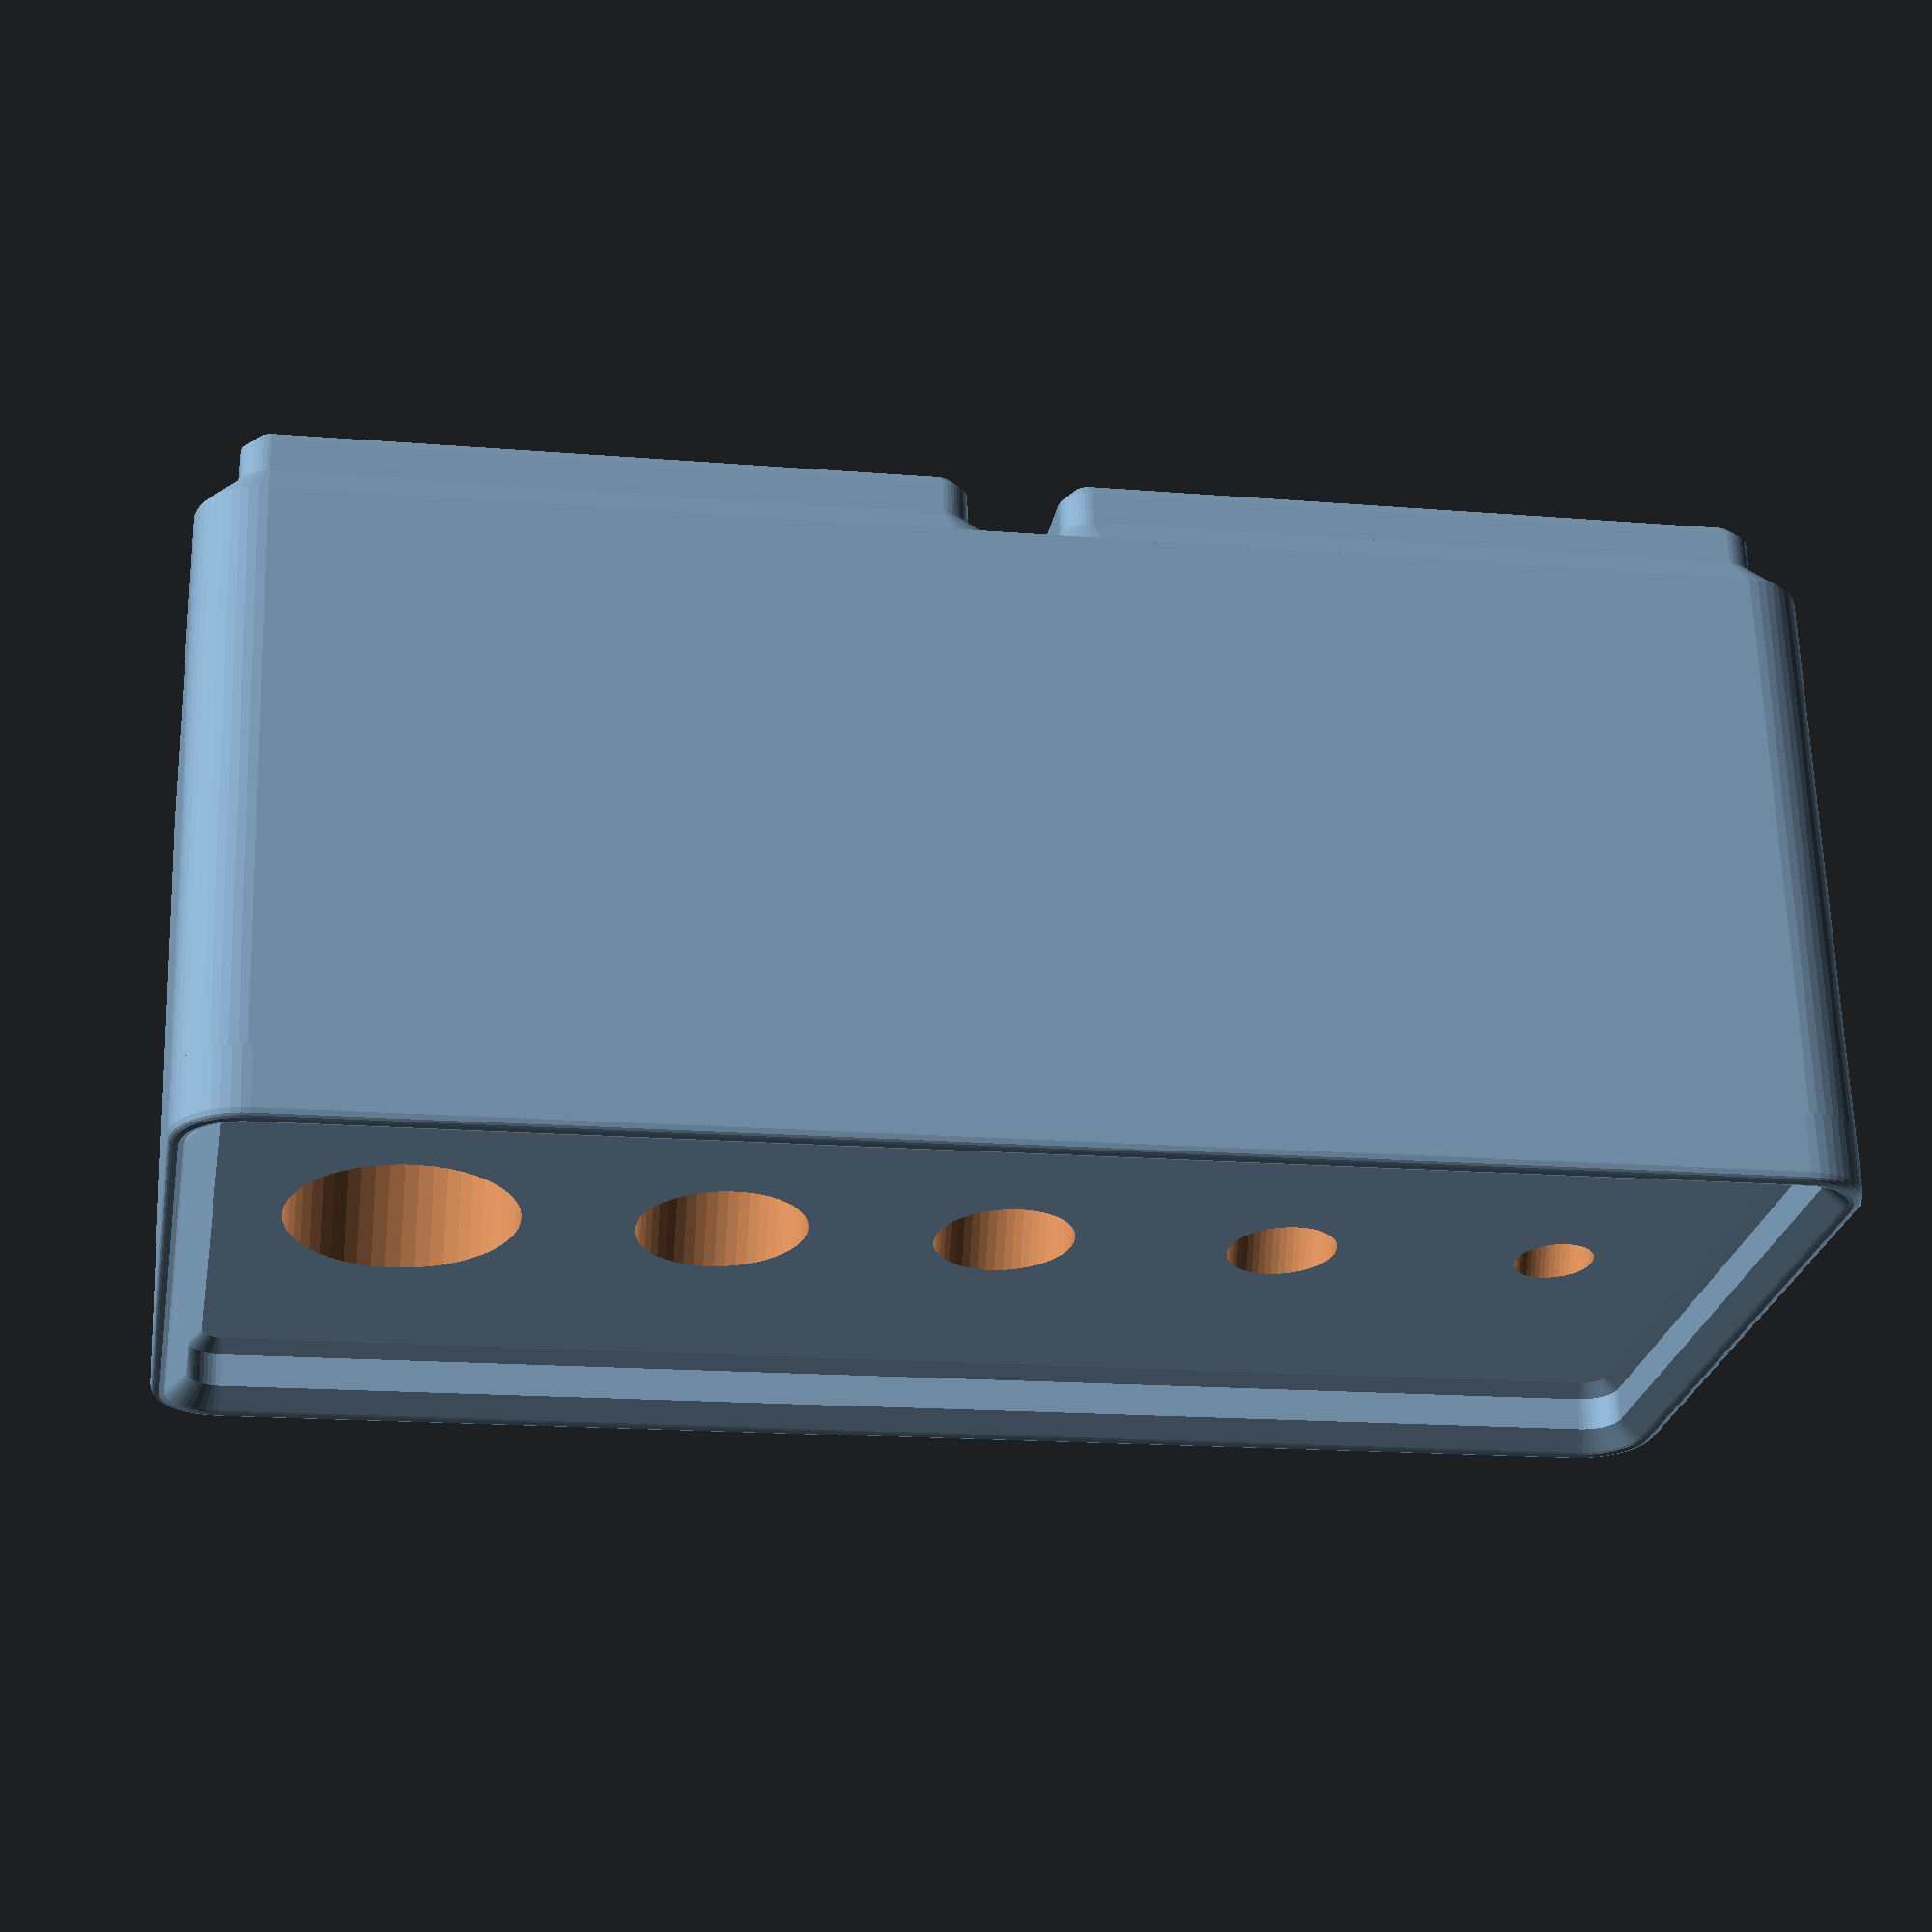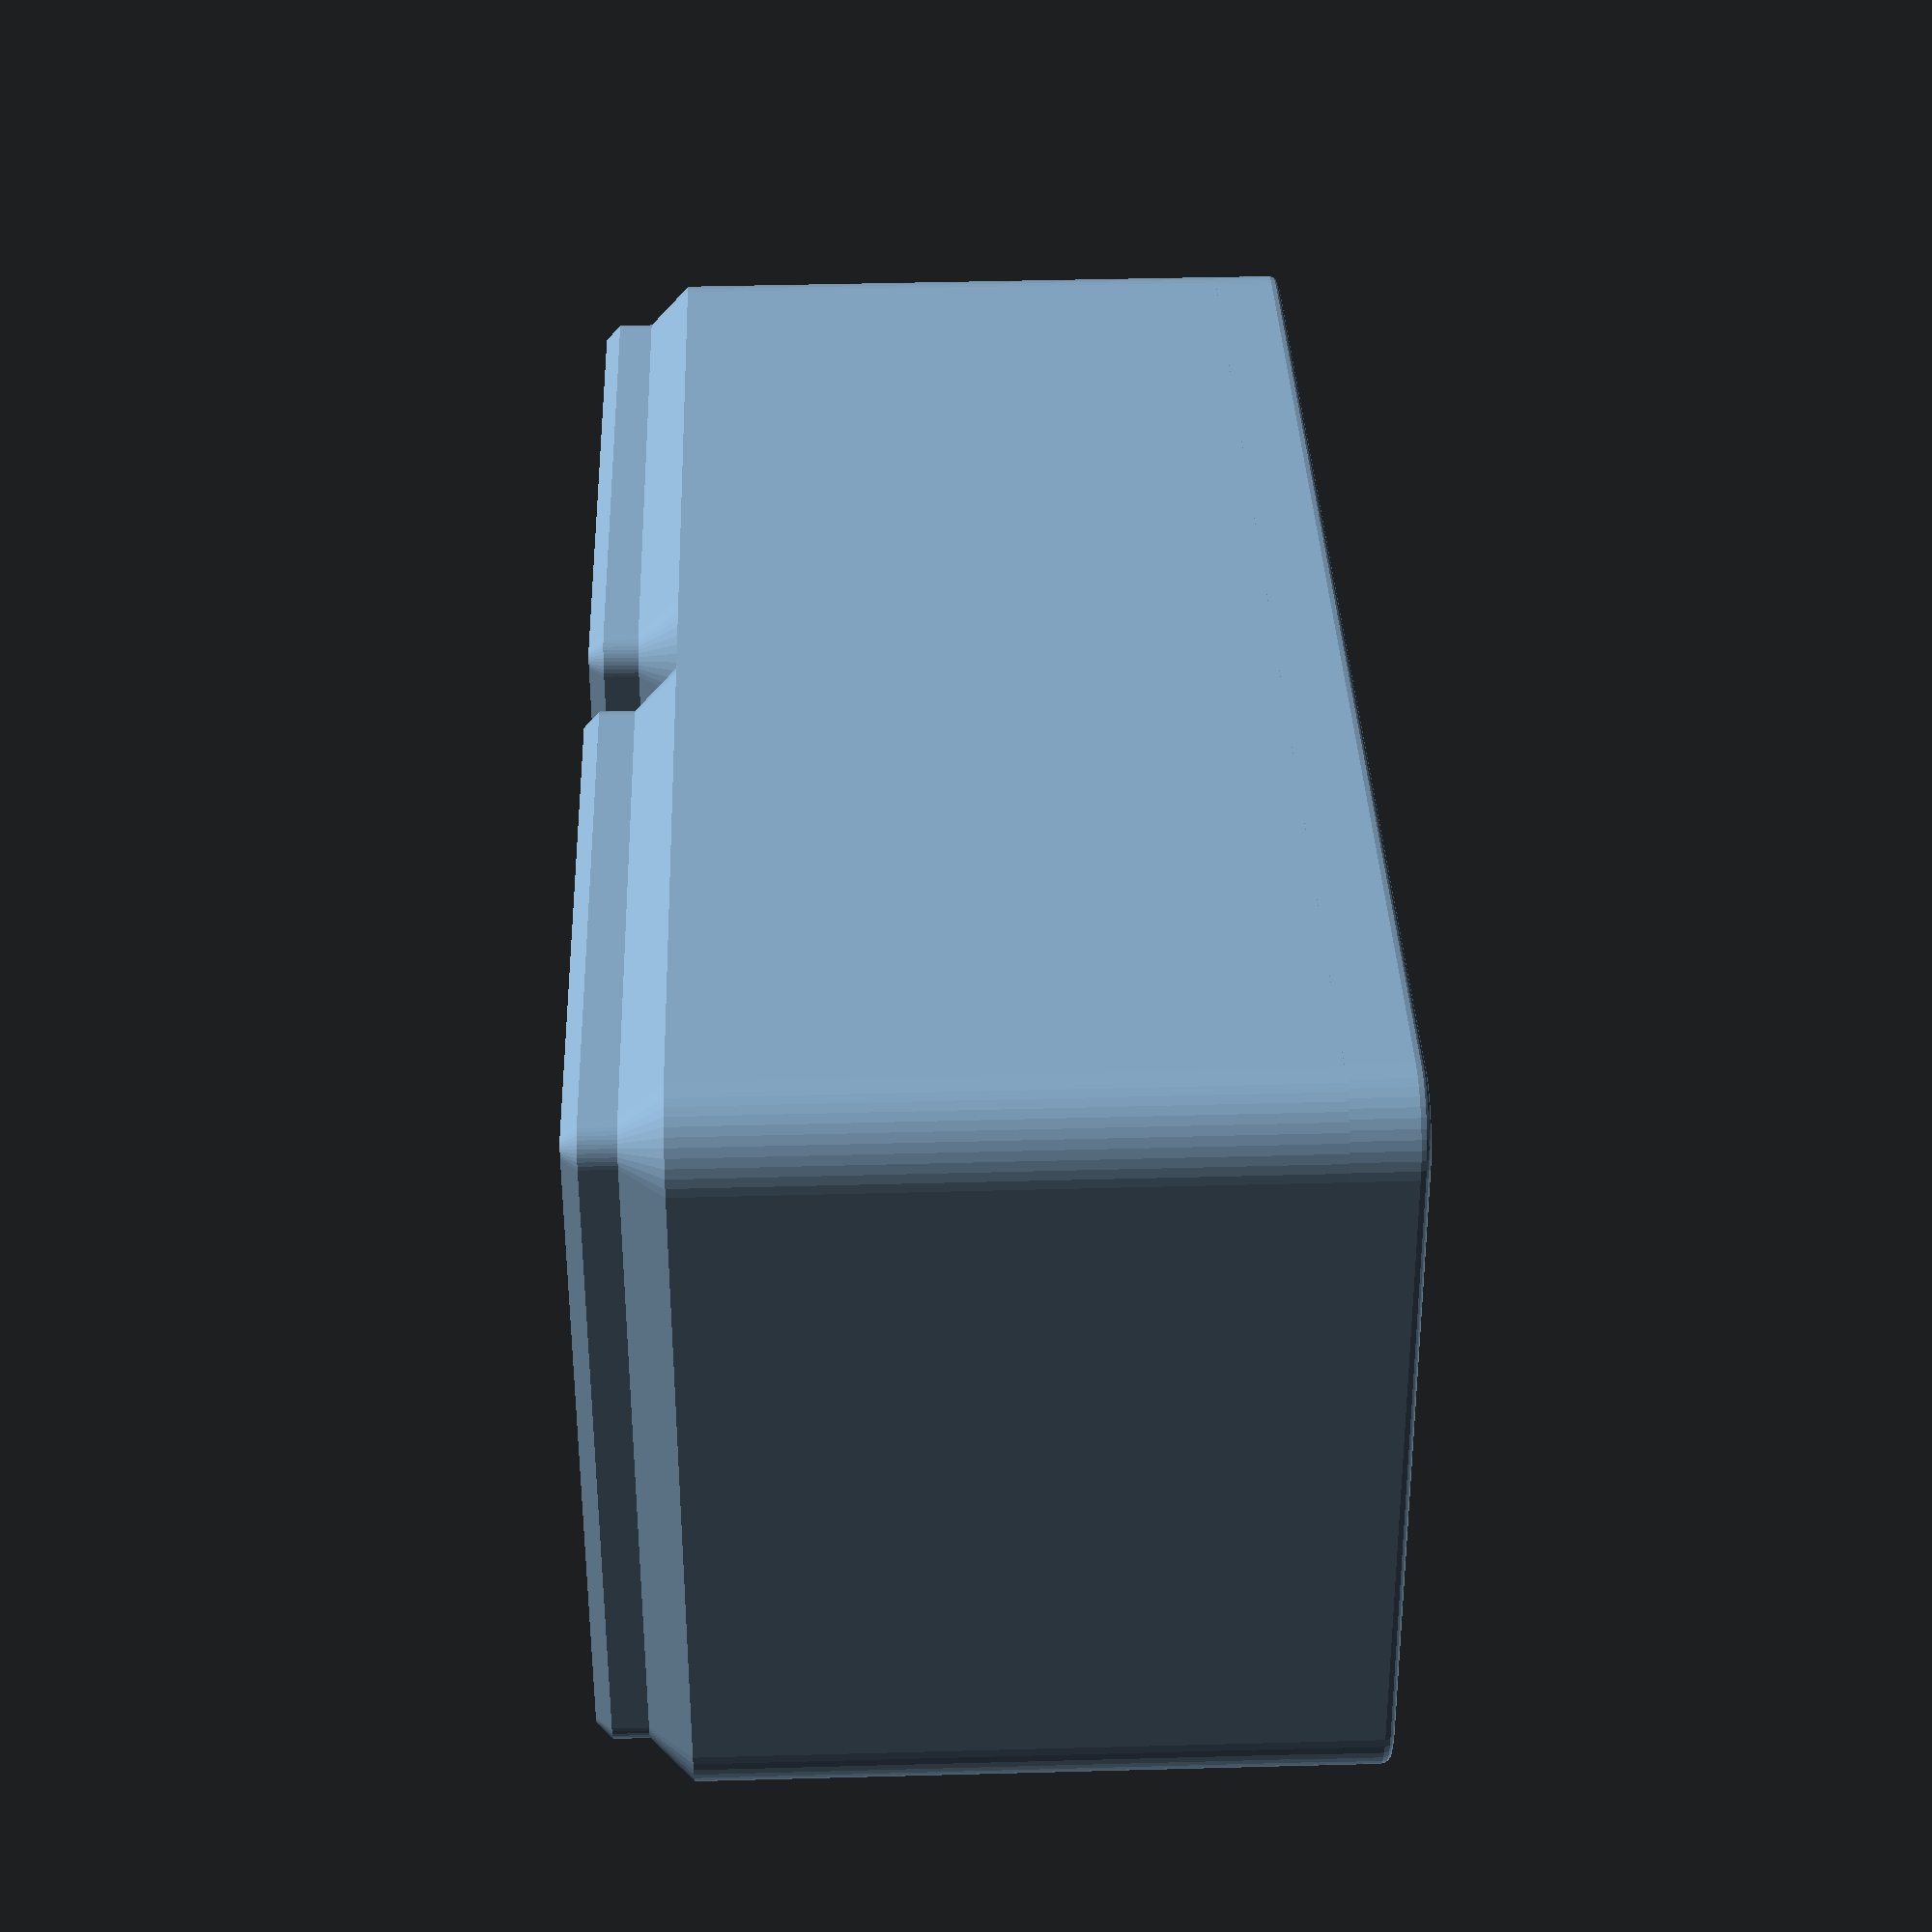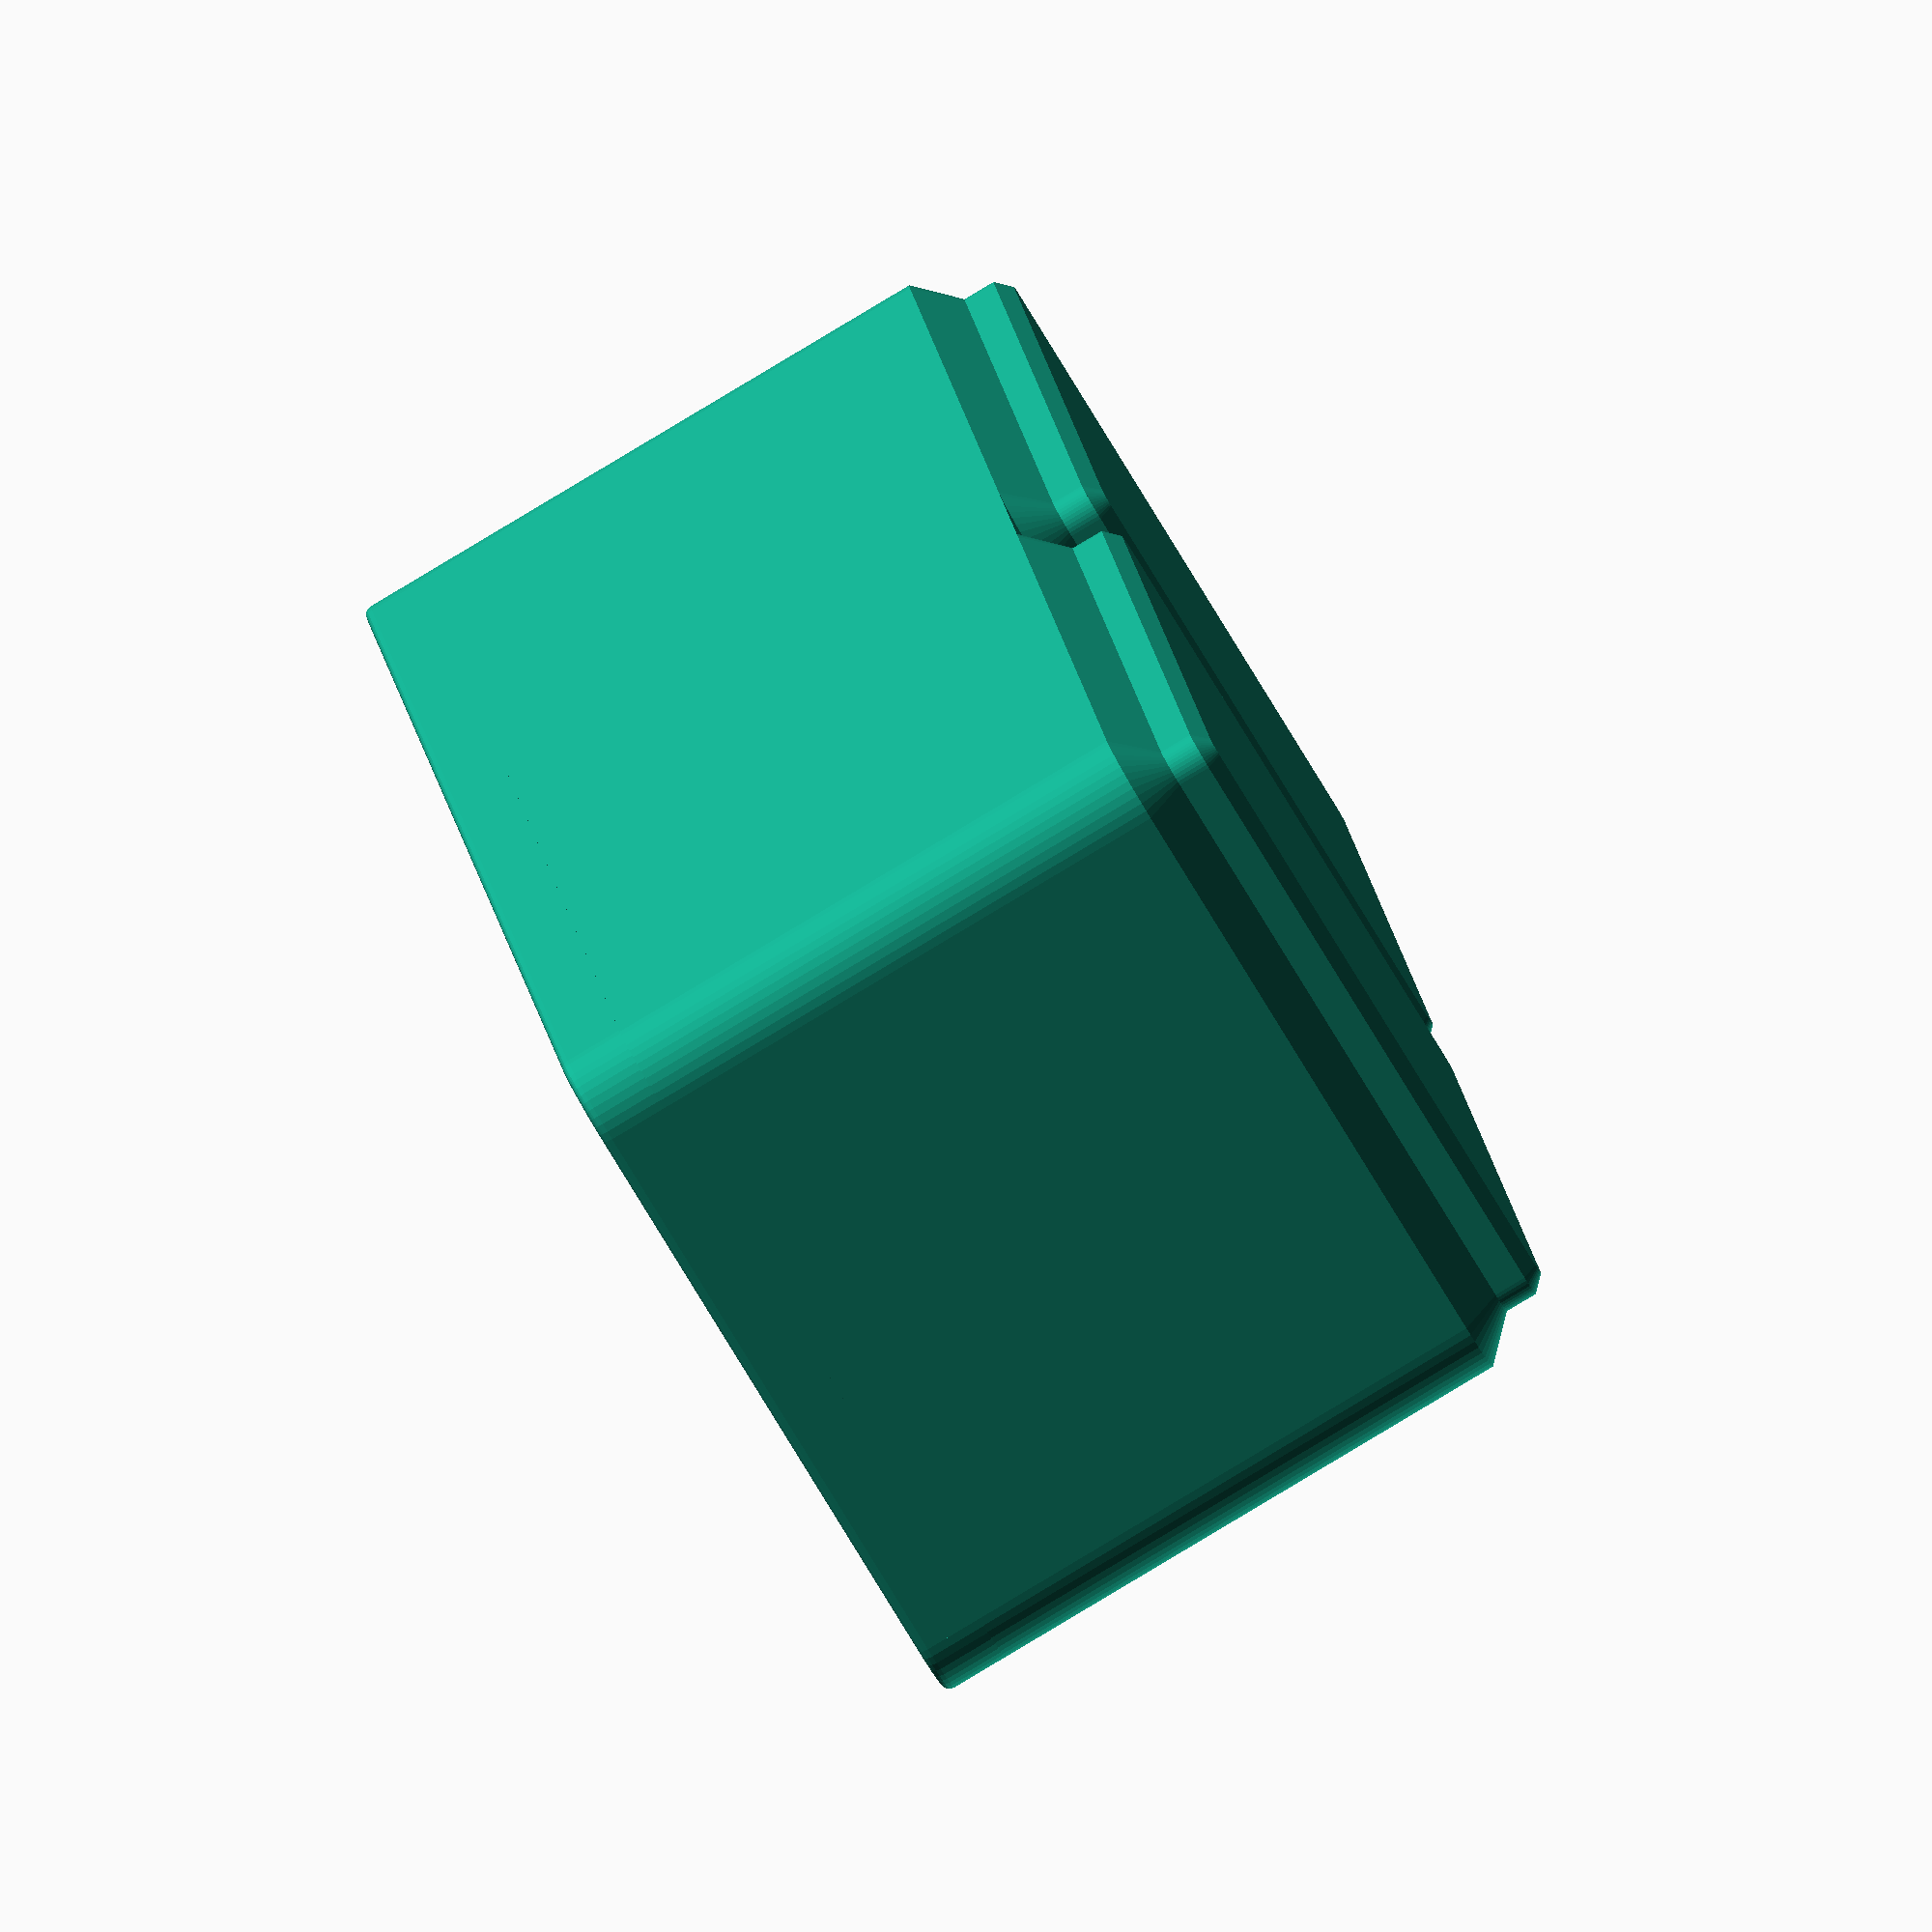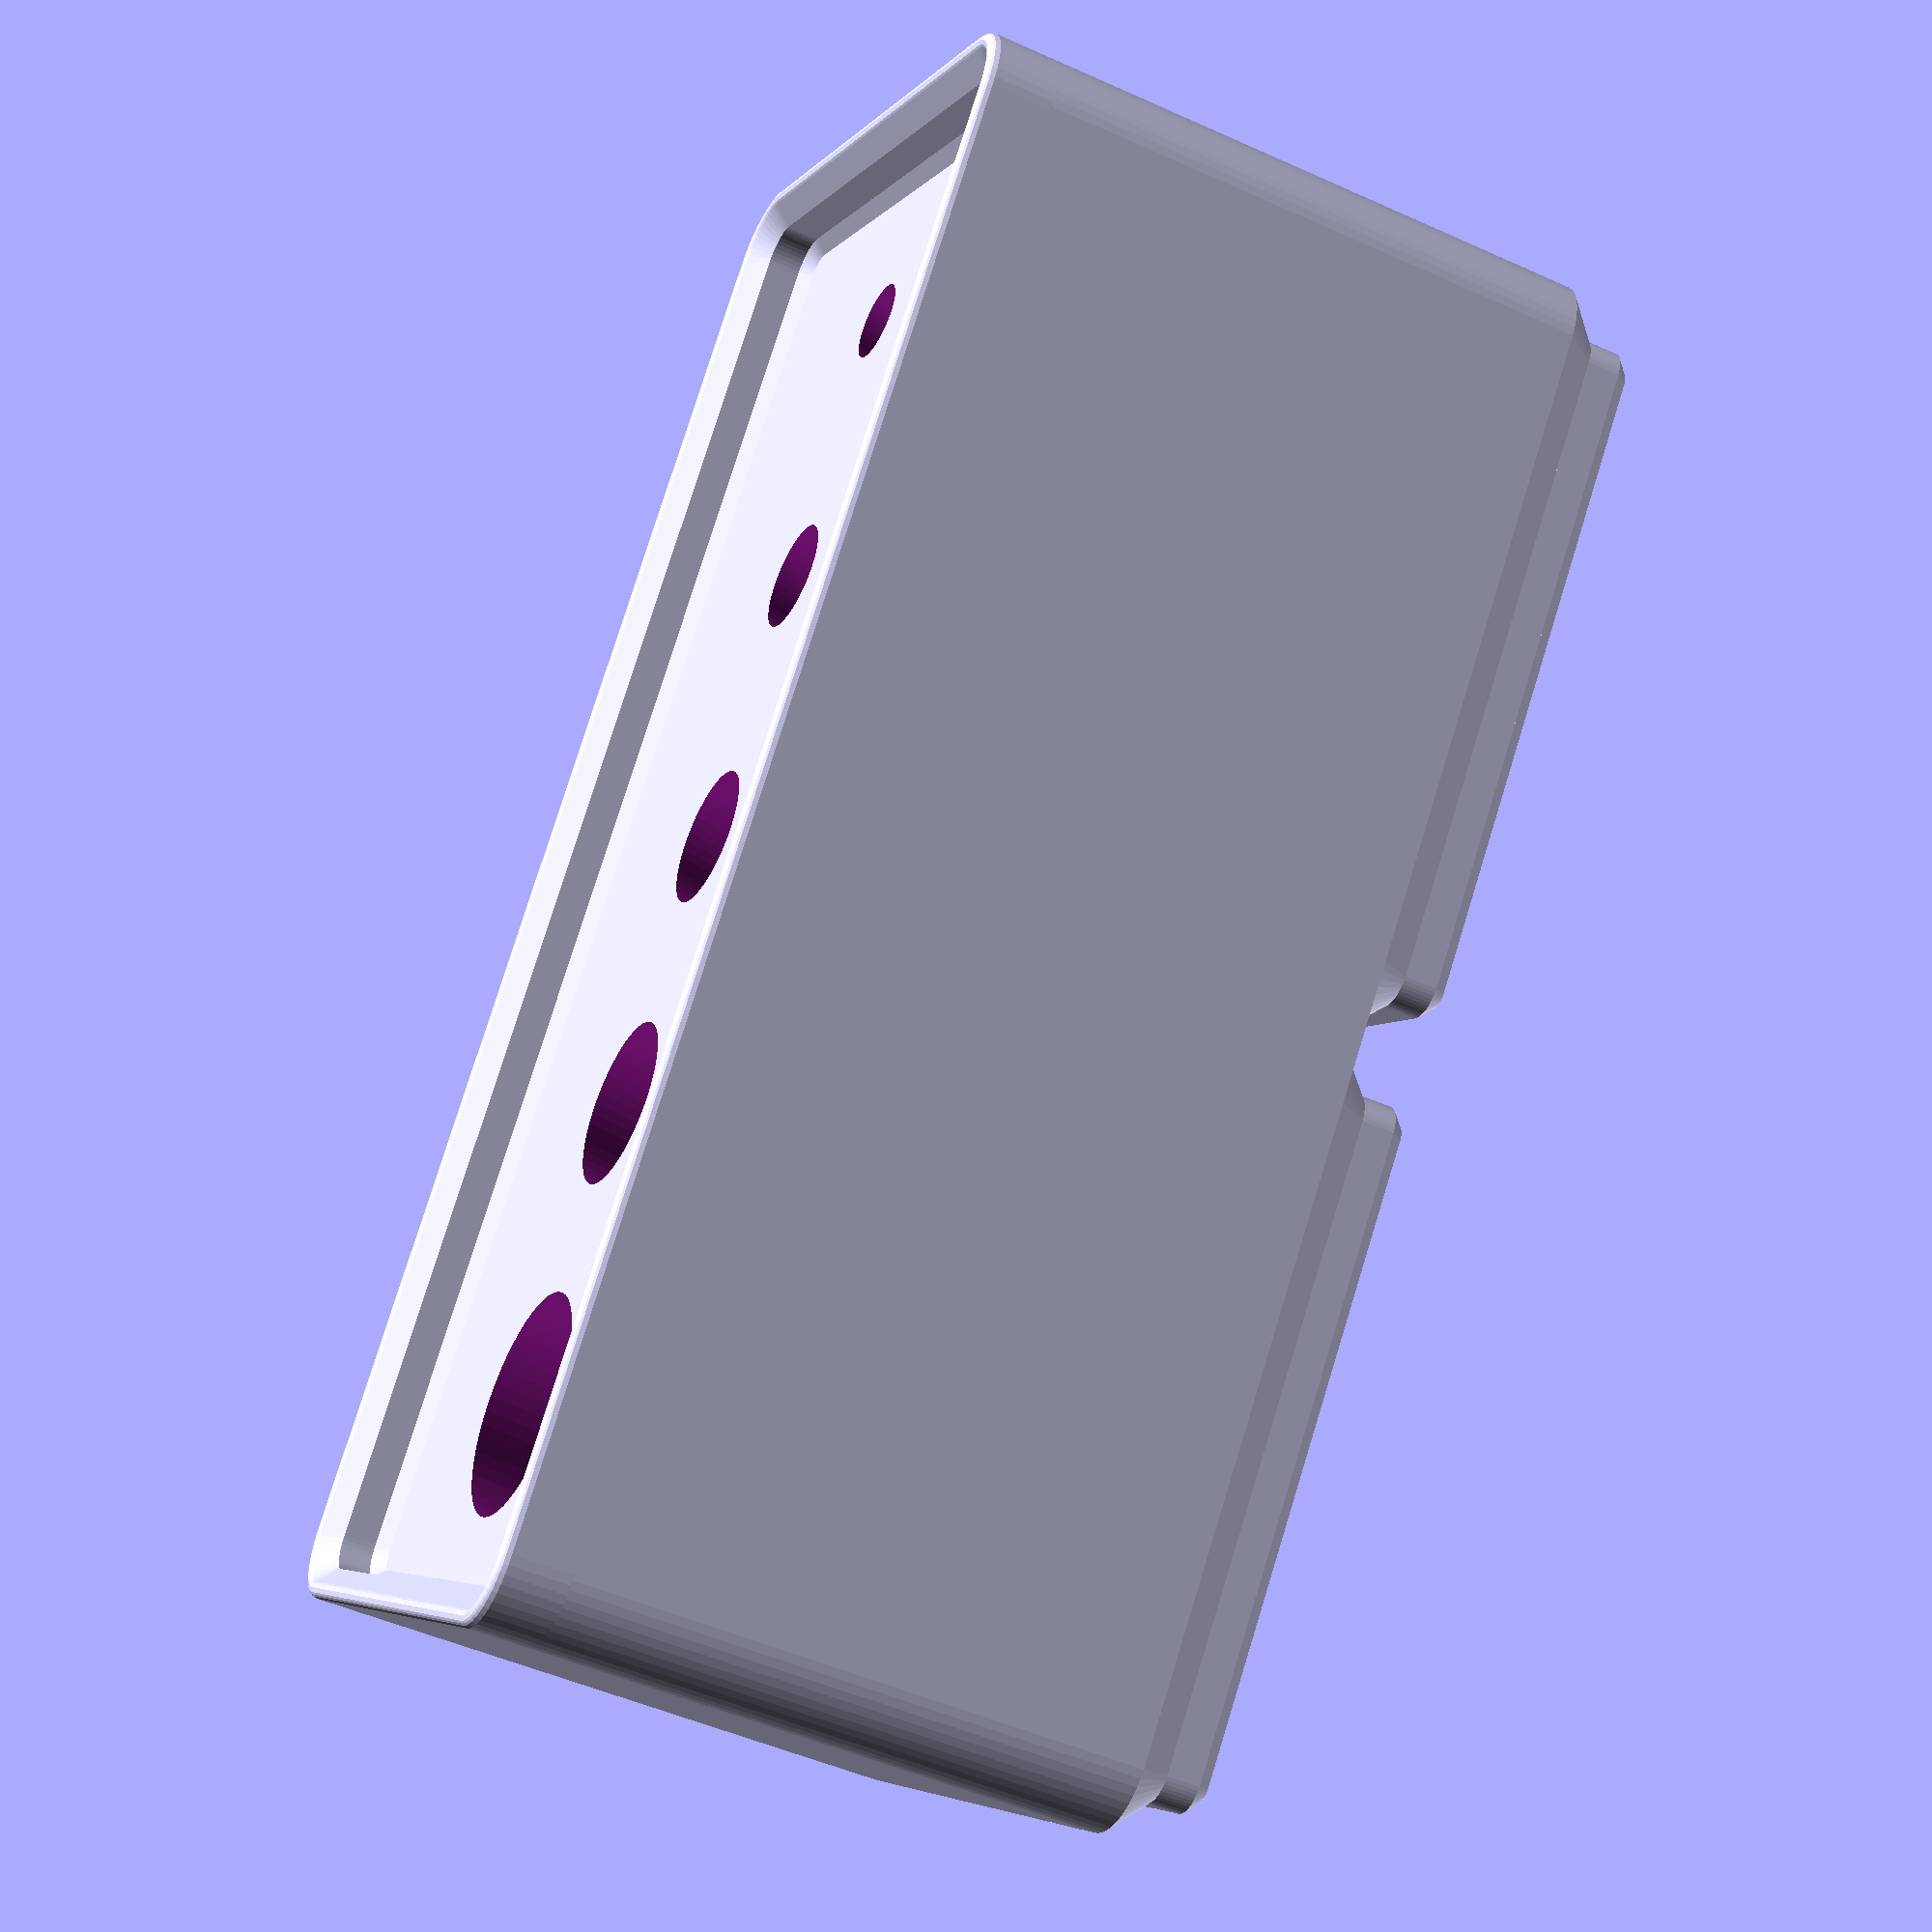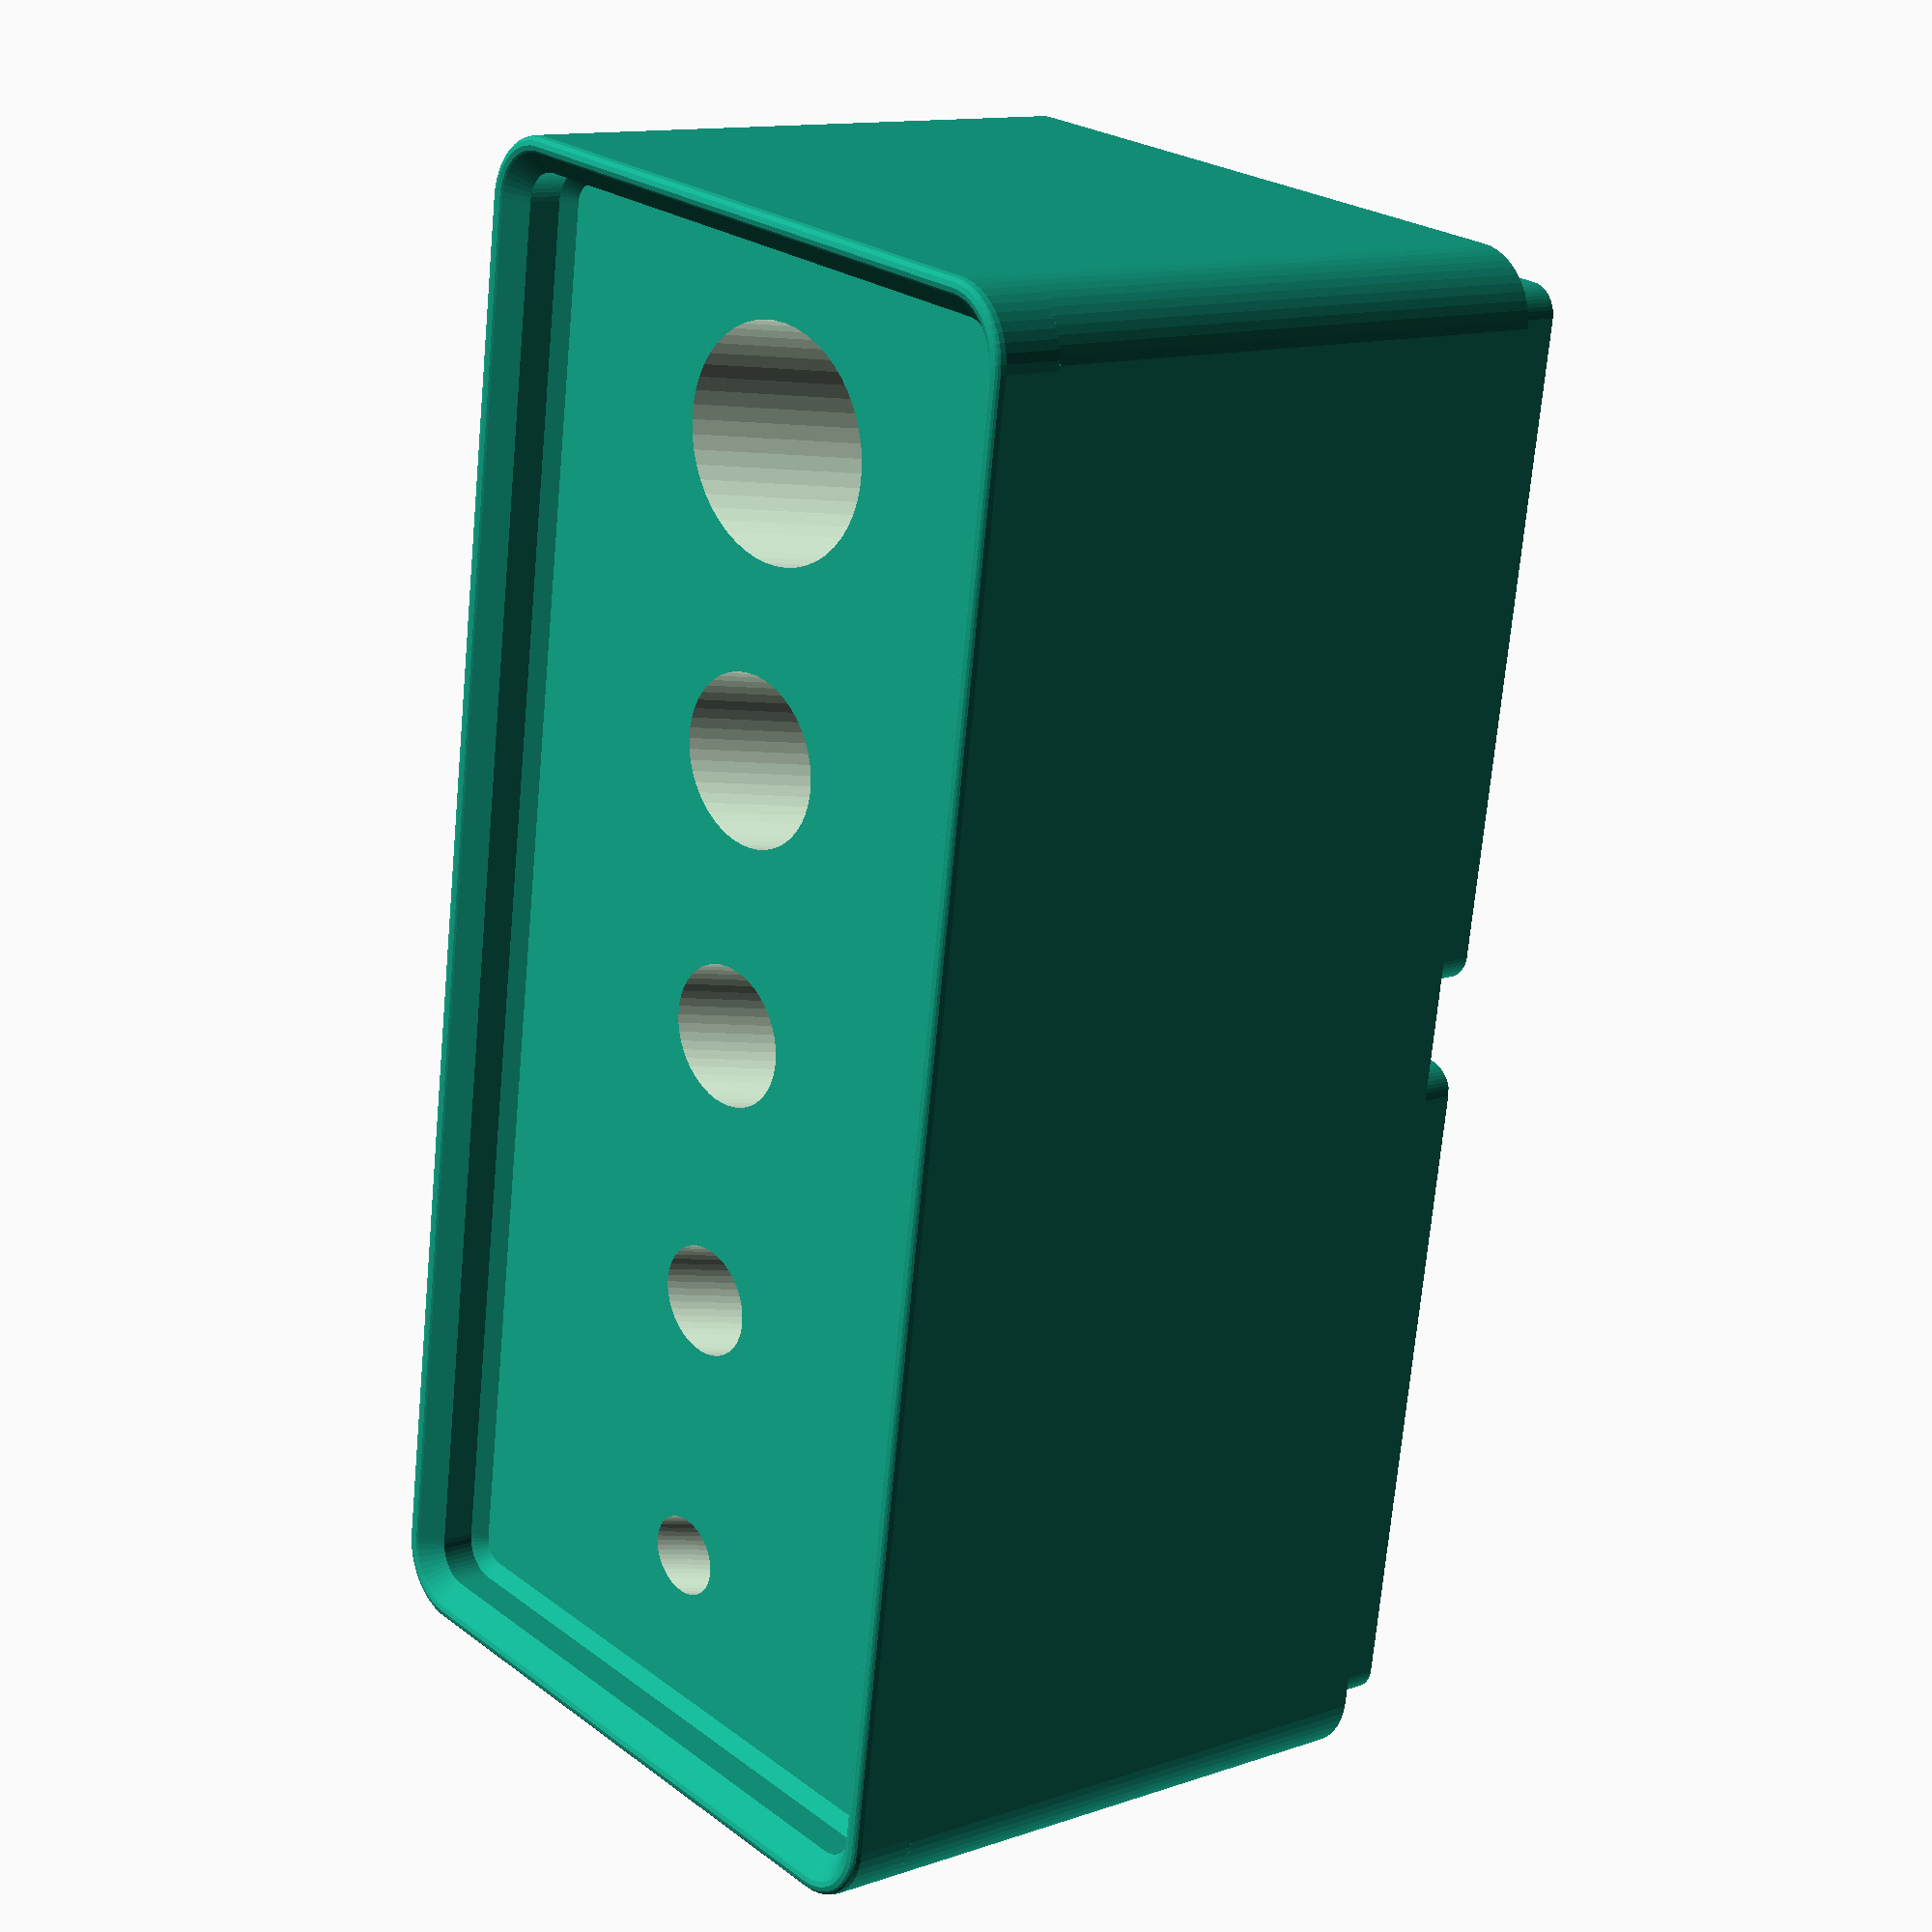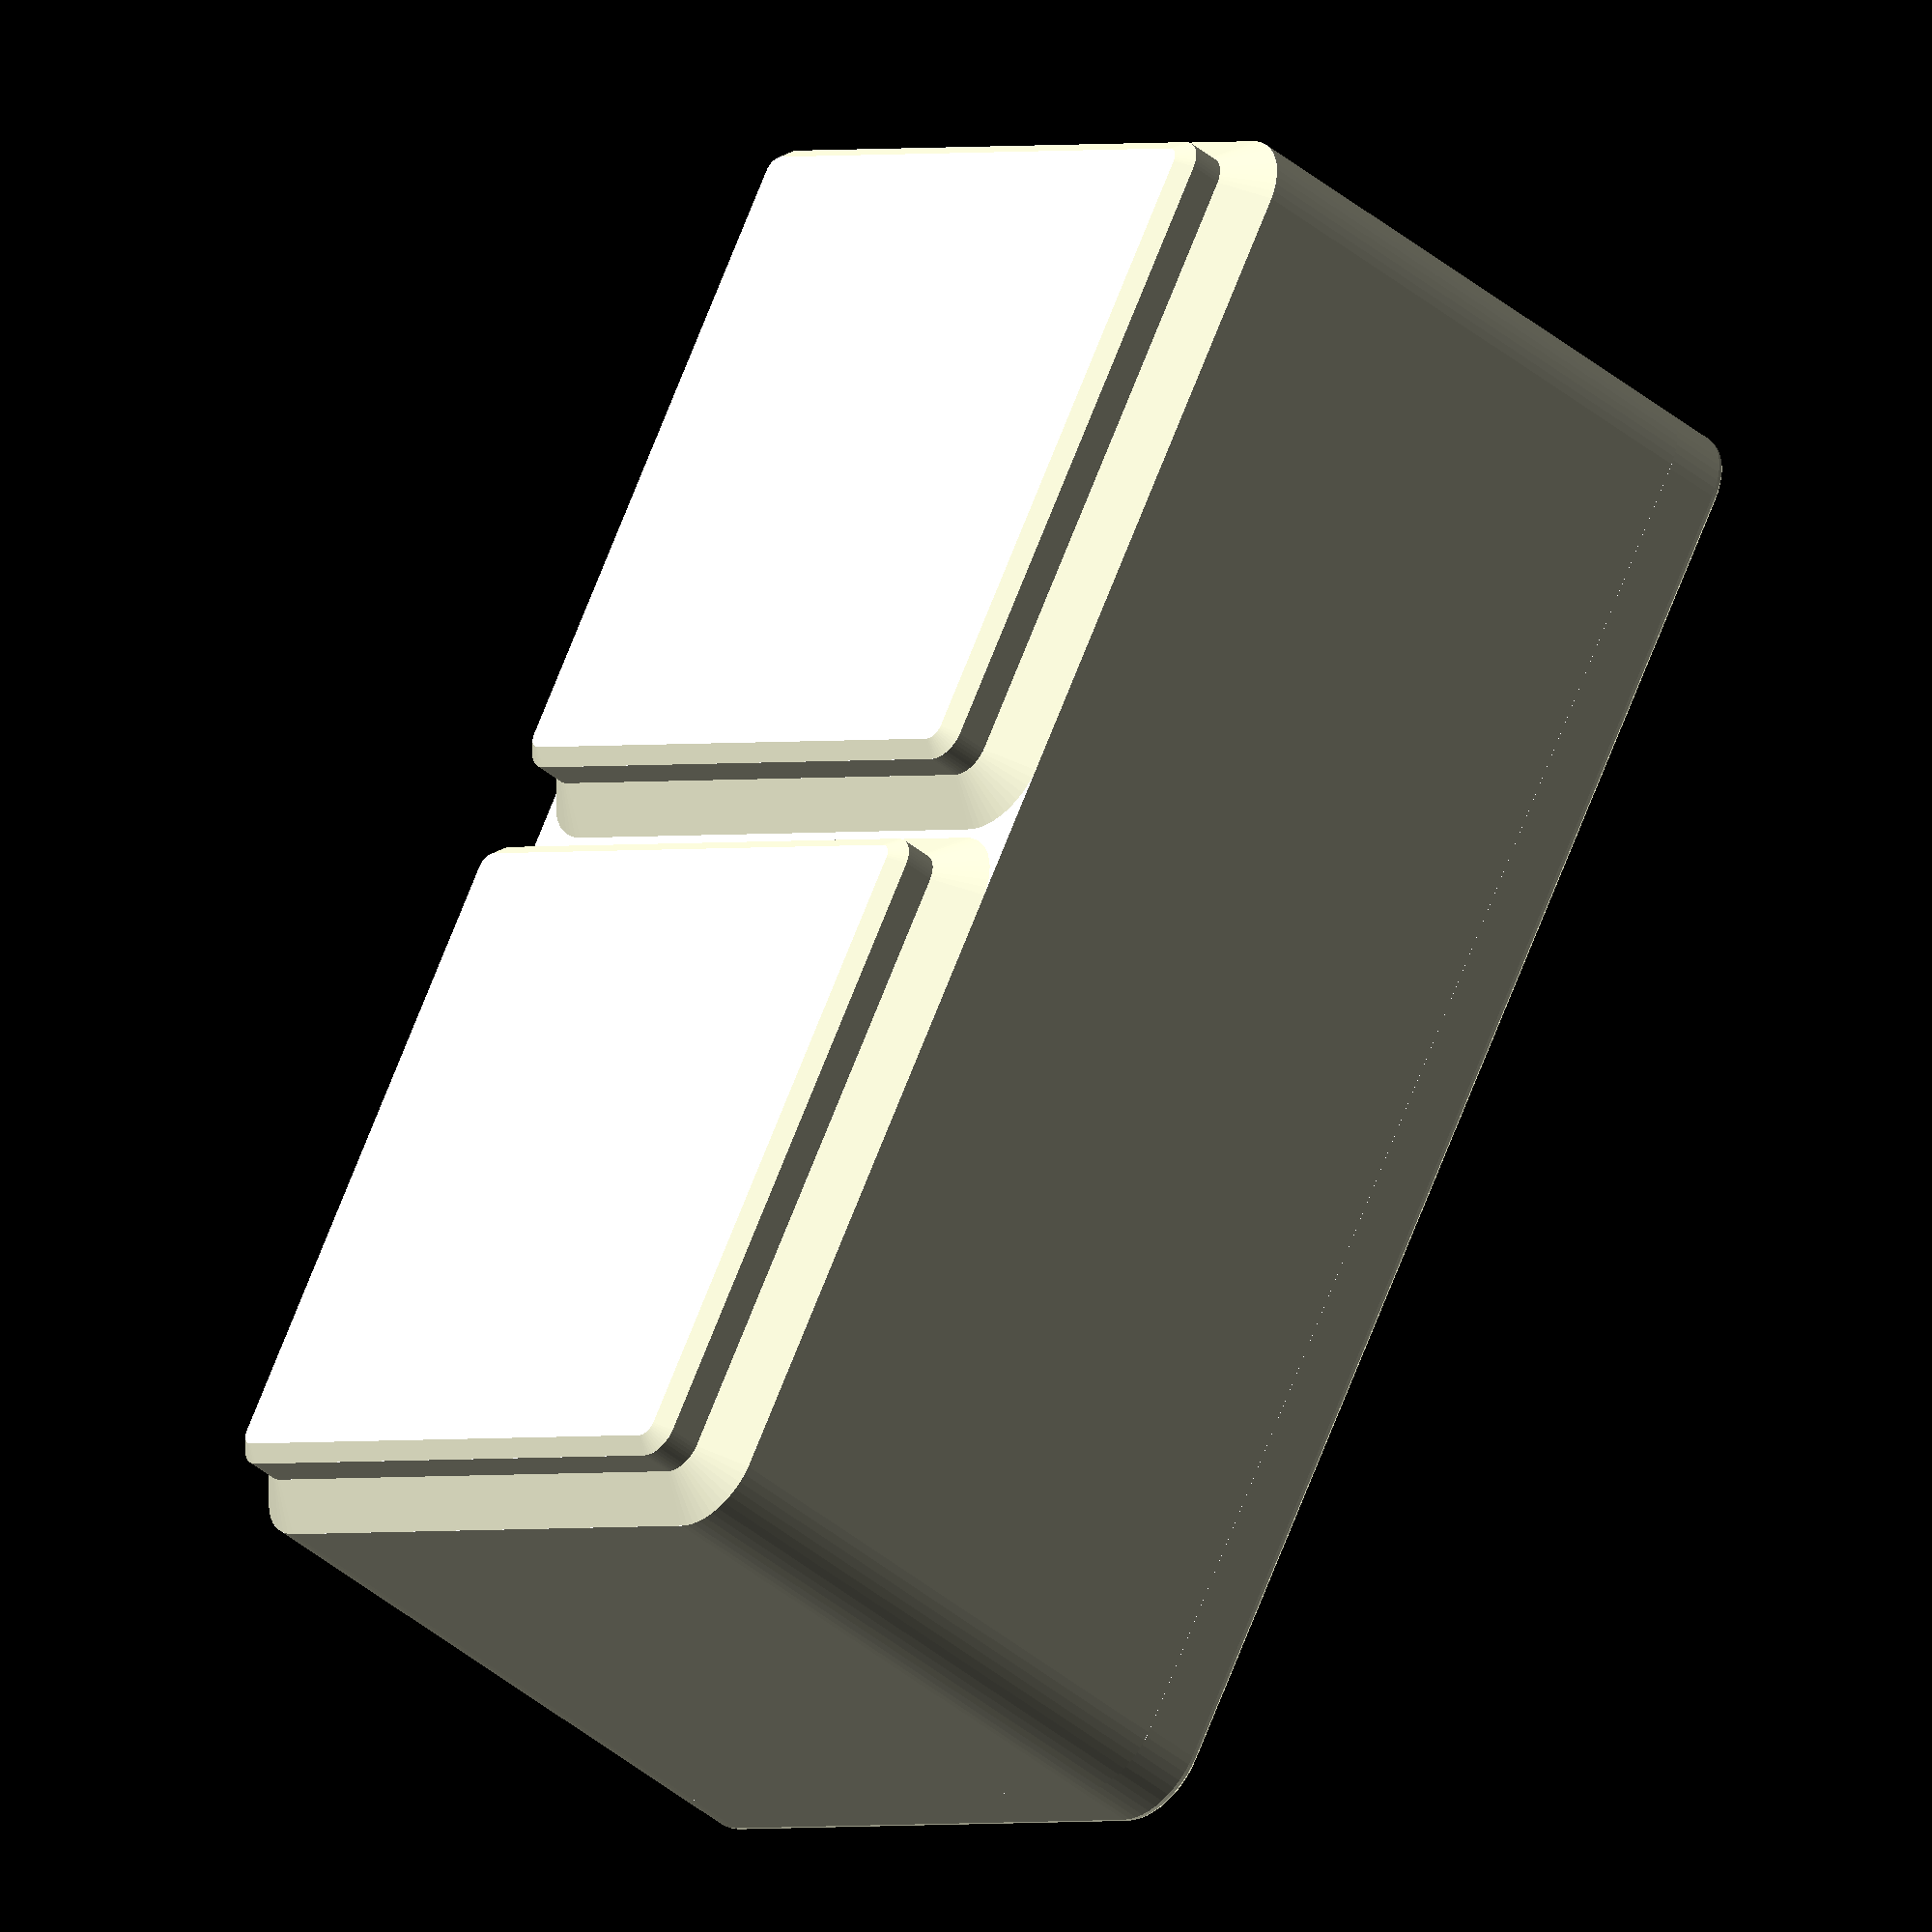
<openscad>
/*

NOTES:

1. The bits could be aligned on a tangent line, and Extra material could be
removed like my favorite endmill bins.  This could make it easier to put the
drills in and take them out.

2. It would be nice to set the maximum drawer height and compute the display
angle.

3. It would be nice to label the sizes with drill number and body diameter -
the latter so we know what collet to grab.

*/

/* [Setup Parameters] */

$fn=50;

/* [General Settings] */

// angle at which the drills are displayed, 0 being straight up and down
display_angle = 30;

/* [Included Center Drills] */

// #00: 1/8" body diameter, 0.025" drill diameter
size_00 = false;
// #0: 1/8" body diameter, 1/32" drill diameter
size_0 = false;
// #1: 1/8" body diameter, 3/36" drill diameter
size_1 = true;
// #2: 3/16" body diameter, 5/64" drill diameter
size_2 = true;
// #3: 1/4" body diameter, 7/64" drill diameter
size_3 = true;
// #4: 5/16" body diameter, 1/8 drill diameter
size_4 = true;
// #5: 7/16" body diameter, 3/16 drill diameter
size_5 = true;
// #6: 1/2" body diameter, 7/32 drill diameter
size_6 = false;
// #7: 5/8" body diameter, 1/4 drill diameter
size_7 = false;
// #8: 3/4" body diameter, 5/16 drill diameter
size_8 = false;

module end_of_customizer_opts() {}

// Information taken from https://community.sw.siemens.com/s/question/0D54O000061xhK6SAI/center-drills
//  (A) Body diameter
//  (D) Drill Diameter
//  (C) Drill Length
//  (L) Overall Length
center_drills = [
// Size  (A)   (D)    (C)    (L)
  ["00", 1/8,  0.025, 0.030, 1 + 1/8],
  [ "0", 1/8,  1/32,  0.038, 1 + 1/8],
  [ "1", 1/8,  3/36,  3/64,  1 + 1/4],
  [ "2", 3/16, 5/64,  5/64,  1 + 7/8],
  [ "3", 1/4,  7/64,  7/64,  2      ],
  [ "4", 5/16, 1/8,   1/8,   2 + 1/8],
  [ "5", 7/16, 3/16,  3/16,  2 + 3/4],
  [ "6", 1/2,  7/32,  7/32,  3      ],
  [ "7", 5/8,  1/4,   1/4,   3 + 1/4],
  [ "8", 3/4,  5/16,  5/16,  3 + 1/2],
];

function to_millimeters(x) = x*25.4;

CENTER_DRILL_SIZE           = 0;
CENTER_DRILL_BODY_DIAMETER  = 1;
CENTER_DRILL_DIAMETER       = 2;
CENTER_DRILL_LENGTH         = 3;
CENTER_DRILL_OVERALL_LENGTH = 4;

function center_drill_lookup(size, column) =
    let ( indices = search([size], center_drills) )
    assert(len(indices)==1, "Center drill size not found in table.")
    let (
        data = center_drills[indices[0]],
        data_in_mm = [
            data[0],
            to_millimeters(data[1]),
            to_millimeters(data[2]),
            to_millimeters(data[3]),
            to_millimeters(data[4])
        ]
    )
    column ? data_in_mm[column] : data_in_mm;

module center_drill(size, clearance = 0.0) {
  body_diameter = center_drill_lookup(size, CENTER_DRILL_BODY_DIAMETER);
  drill_diameter = center_drill_lookup(size, CENTER_DRILL_DIAMETER);
  drill_length = center_drill_lookup(size, CENTER_DRILL_LENGTH);
  overall_length = center_drill_lookup(size, CENTER_DRILL_OVERALL_LENGTH);
  taper60_length = (body_diameter/2 - drill_diameter/2) / tan(30);
  taper120_length = (drill_diameter/2) / tan(60);

  rotate_extrude()
  polygon(points=[
     [ 0,                            -overall_length/2 ],
     [ drill_diameter/2 + clearance, -overall_length/2 + taper120_length ],
     [ drill_diameter/2 + clearance, -overall_length/2 + drill_length ],
     [ body_diameter/2 + clearance,  -overall_length/2 + drill_length + taper60_length ],
     [ body_diameter/2 + clearance,  +overall_length/2 - drill_length - taper60_length ],
     [ drill_diameter/2 + clearance, +overall_length/2 - drill_length ],
     [ drill_diameter/2 + clearance, +overall_length/2 - taper120_length ],
     [ 0,                            +overall_length/2 ],
  ]);
}

// https://files.printables.com/media/prints/417152/pdfs/417152-gridfinity-specification-b1e2cca5-0872-4816-b0ca-5339e5473e13.pdf

module gridfinity_base(gridx, gridy, height, stacking_lip = true) {
    x_center_offset = (gridx * 42 - 0.5)/2.0 - 3.75;
    y_center_offset = (gridy * 42 - 0.5)/2.0 - 3.75;
    full_width_height = height * 7 - 2.15 - 1.8 - 0.8;
    lip_width = 2.6;
    outside_radius = 3.75;

    module cell_base() {
        module layer(z, height, bottom_radius, top_radius) {
            hull()
            for (x = [4.0, 42.0-4.0])
                for (y = [4.0, 42.0-4.0])
                    translate([x,y,z]) cylinder(h=height, r1=bottom_radius, r2=top_radius);
        }
        layer(z=0.0, height=0.8, bottom_radius=0.8, top_radius=1.6);
        layer(z=0.8, height=1.8, bottom_radius=1.6, top_radius=1.6);
        layer(z=2.6, height=2.15, bottom_radius=1.6, top_radius=3.75);
    }

    for (x = [0:gridx-1])
        for (y = [0:gridy-1])
            translate([x*42.0, y*42.0, 0])
                cell_base();

    hull()
    for (x = [4.0, gridx * 42.0 - 4.0])
        for (y = [4.0, gridy * 42.0 - 4.0])
            translate([x,y, 4.75]) cylinder(h=full_width_height, r=outside_radius);

    module lip_profile() {
        function roundover_at(angle) = let (
            radius = 0.5,
            x = outside_radius - radius,
            y = 3.69 - radius
        ) [ x + radius * sin(angle), y + radius * cos(angle) ];
        polygon(points=[
            [ outside_radius - lip_width  ,   0 ],
            [ outside_radius - 1.9        , 0.7 ],
            [ outside_radius - 1.9        , 0.7 + 1.8 ],
            for (angle = [-45, -30, 0, 30, 45, 60, 90]) roundover_at(angle),
            [ outside_radius              ,   0 ],
            [ outside_radius - lip_width  ,   0 ]
        ]);
    }

    lip_inset = outside_radius + 0.25;

    module lip_side(grids) {
        rotate([90,0,0]) linear_extrude(grids*42.0 - 2 * lip_inset) lip_profile();
        rotate_extrude(angle=90) lip_profile();
    }

    if (stacking_lip) {
        translate([gridx*42.0 - lip_inset, gridy*42.0 - lip_inset, height*7]) lip_side(gridy);
        translate([lip_inset, lip_inset, height*7]) rotate([0,0,180]) lip_side(gridy);
        translate([gridx*42.0 - lip_inset, lip_inset, height*7]) rotate([0,0,-90]) lip_side(gridx);
        translate([lip_inset, gridy*42 - lip_inset, height*7]) rotate([0,0,90]) lip_side(gridx);
    }
}

module center_drill_bin(drill_sizes, display_angle=30.0) {
    minimum_width_used = 8.0;
    function drill_width_needed(i) =
        max(
            center_drill_lookup(drill_sizes[i], CENTER_DRILL_BODY_DIAMETER),
            minimum_width_used
        );
    function drill_width_left_of(i) =
        i <= 0 ?
        0.0 :
        drill_width_needed(i-1) + drill_width_left_of(i-1);
    total_drill_width_needed = drill_width_left_of(len(drill_sizes));
    function maximum_drill_length(i=0) =
        i >= len(drill_sizes) ?
        0.0 :
        max(
            center_drill_lookup(drill_sizes[i], CENTER_DRILL_OVERALL_LENGTH),
            maximum_drill_length(i+1)
        );
    total_drill_length_needed = maximum_drill_length();

    gridx = ceil(total_drill_width_needed/42.0);
    gridy = ceil((sin(display_angle) * total_drill_length_needed)/42.0);
    actual_width = gridx*42.0;
    actual_y = gridy*42.0;
    spacing = (actual_width - total_drill_width_needed) / (len(drill_sizes) + 1);
    function offset_of_drill(i) =
        actual_width - spacing - (drill_width_left_of(i) + drill_width_needed(i)/2.0 + spacing * i);

    gridz = ceil(cos(display_angle) * total_drill_length_needed / 2.0 / 7.0);

    echo("Seleted ", gridx, "x", gridy, " grid, height is ", gridz);

    difference() {
       gridfinity_base(gridx, gridy, gridz);
       for (i = [0:len(drill_sizes)-1]) {
           translate([offset_of_drill(i), actual_y/2.0, gridz*7])
           rotate([display_angle,0,0])
           center_drill(drill_sizes[i], clearance=0.5);
       }
    }
}

drill_sizes = concat(
  (size_00 ? ["00"] : []),
  (size_0  ? ["0"]  : []),
  (size_1  ? ["1"]  : []),
  (size_2  ? ["2"]  : []),
  (size_3  ? ["3"]  : []),
  (size_4  ? ["4"]  : []),
  (size_5  ? ["5"]  : []),
  (size_6  ? ["6"]  : []),
  (size_7  ? ["7"]  : []),
  (size_8  ? ["8"]  : [])
  );

center_drill_bin(drill_sizes = drill_sizes, display_angle = display_angle);

</openscad>
<views>
elev=115.0 azim=190.0 roll=181.7 proj=p view=wireframe
elev=319.3 azim=5.8 roll=268.1 proj=p view=wireframe
elev=84.8 azim=285.5 roll=120.9 proj=o view=solid
elev=49.7 azim=311.6 roll=63.5 proj=p view=solid
elev=167.5 azim=278.5 roll=129.0 proj=p view=wireframe
elev=41.3 azim=59.1 roll=224.8 proj=o view=solid
</views>
